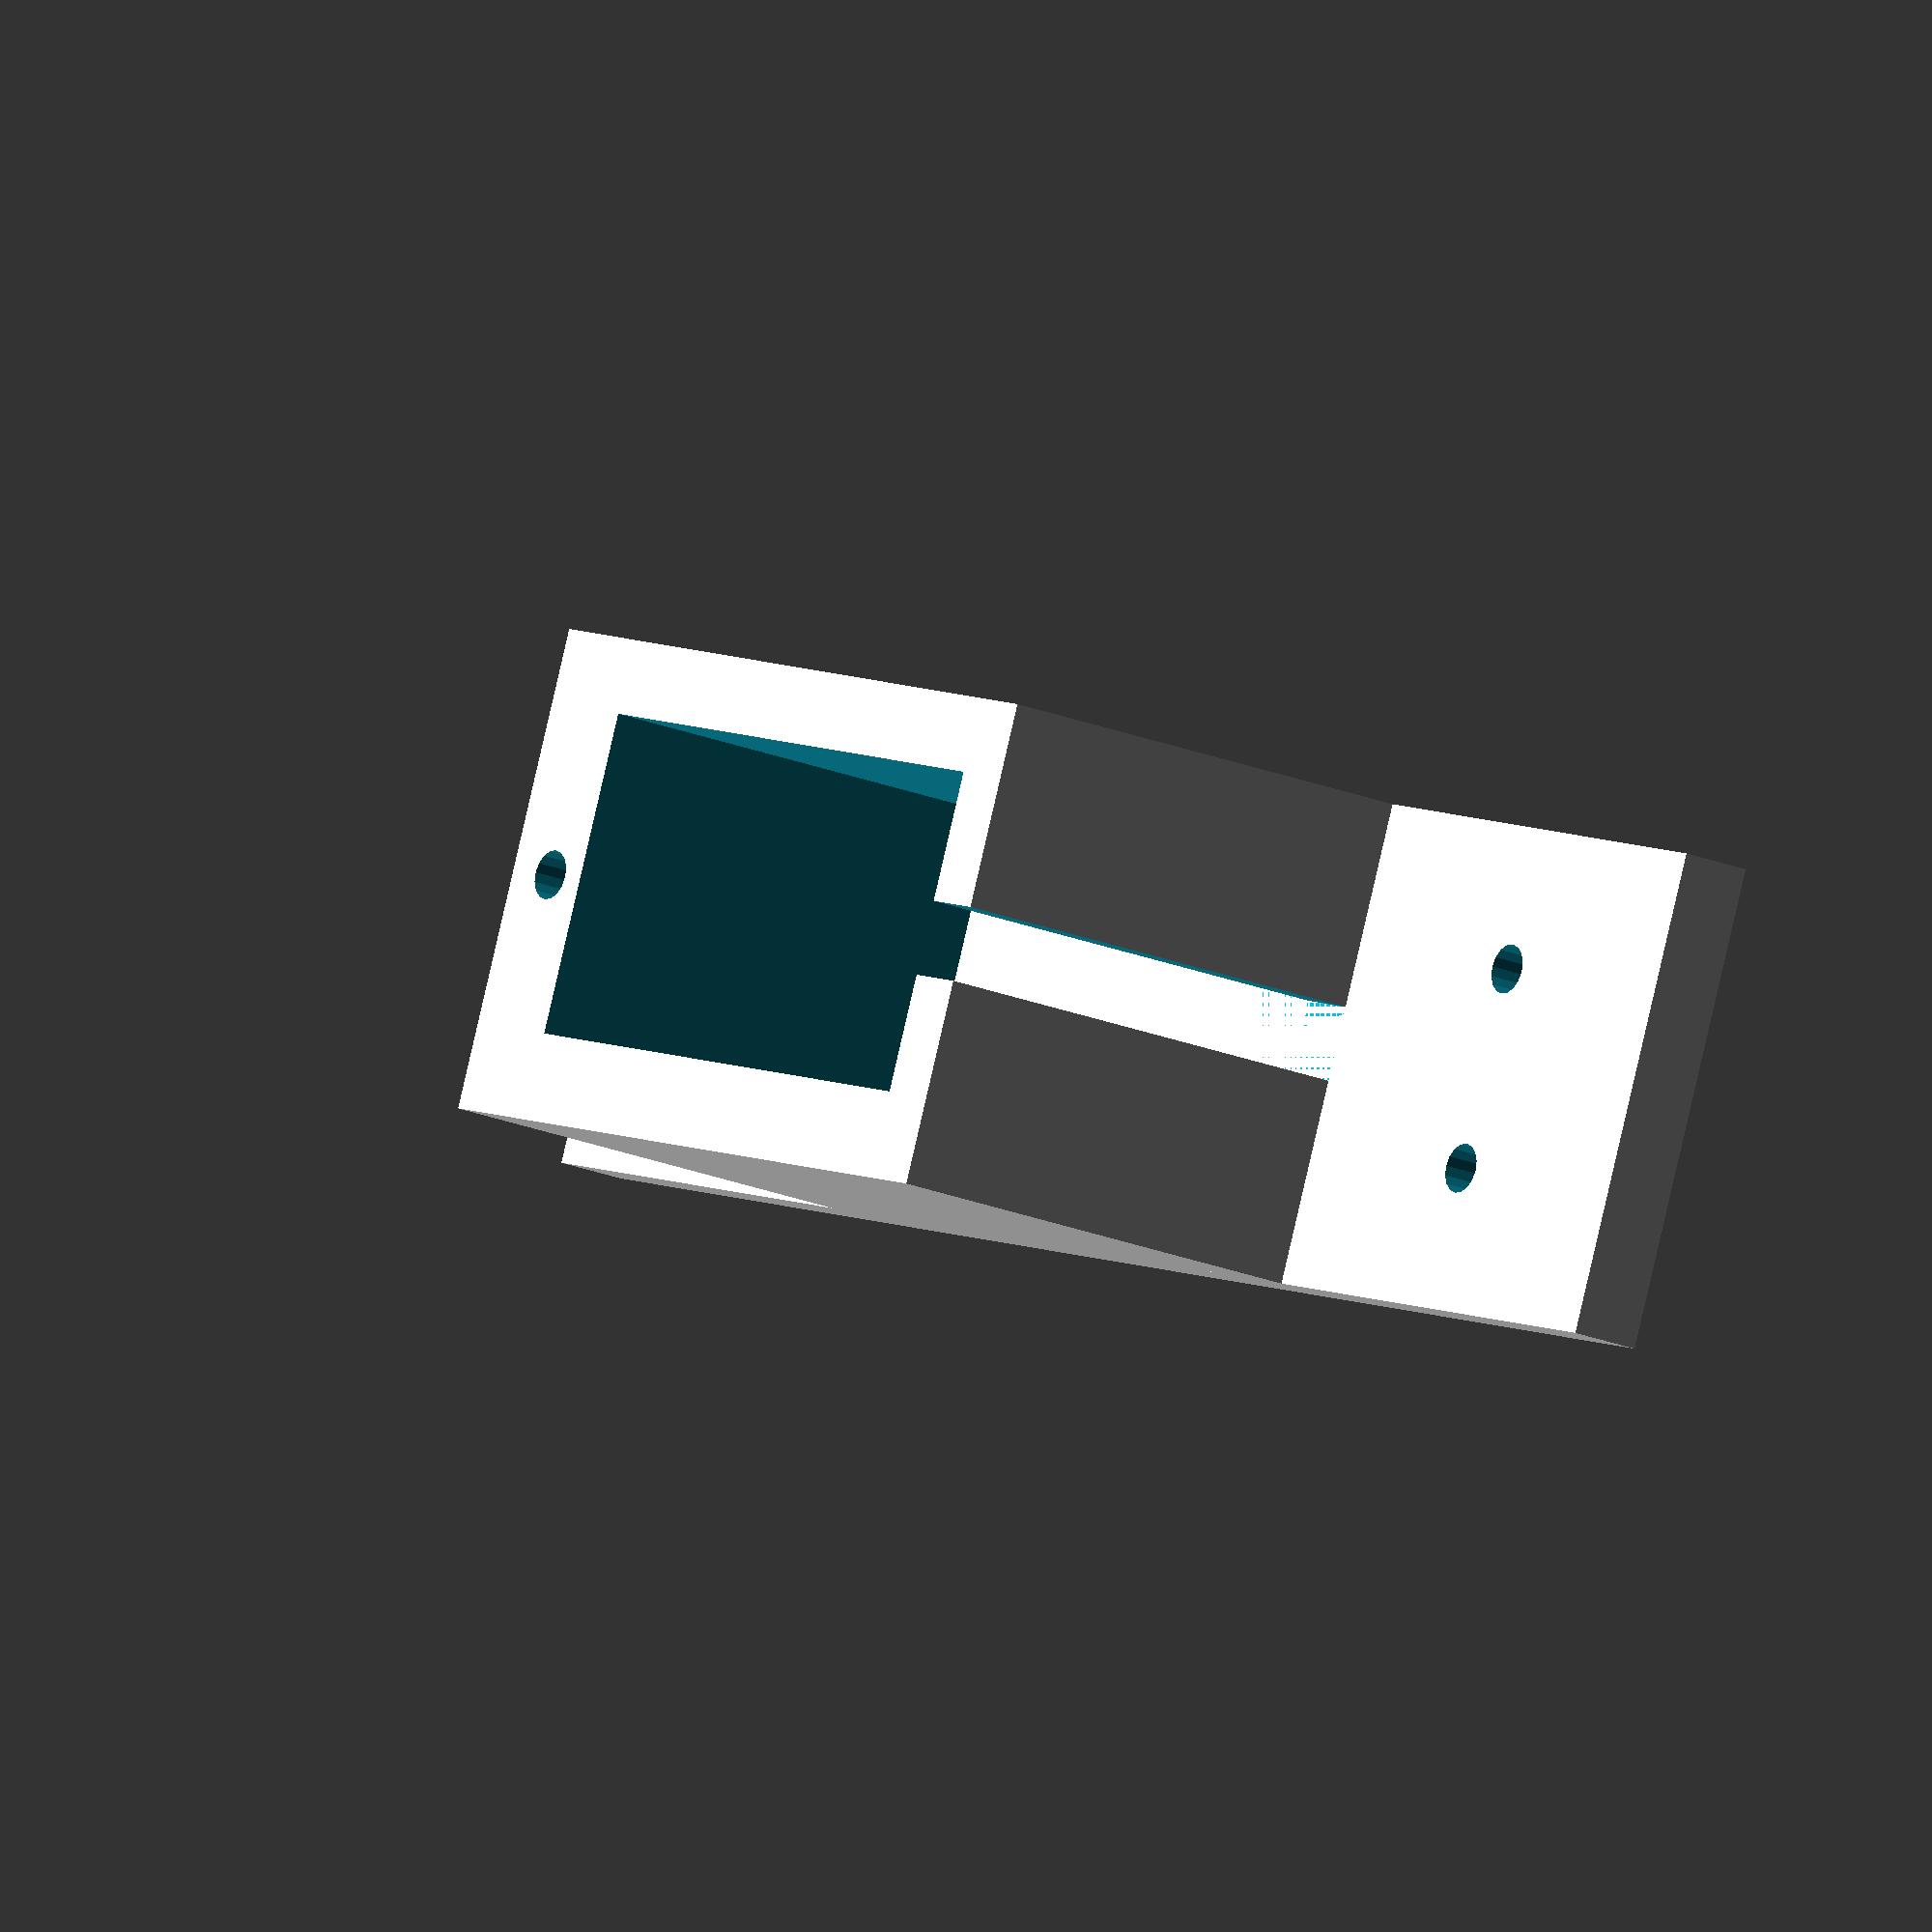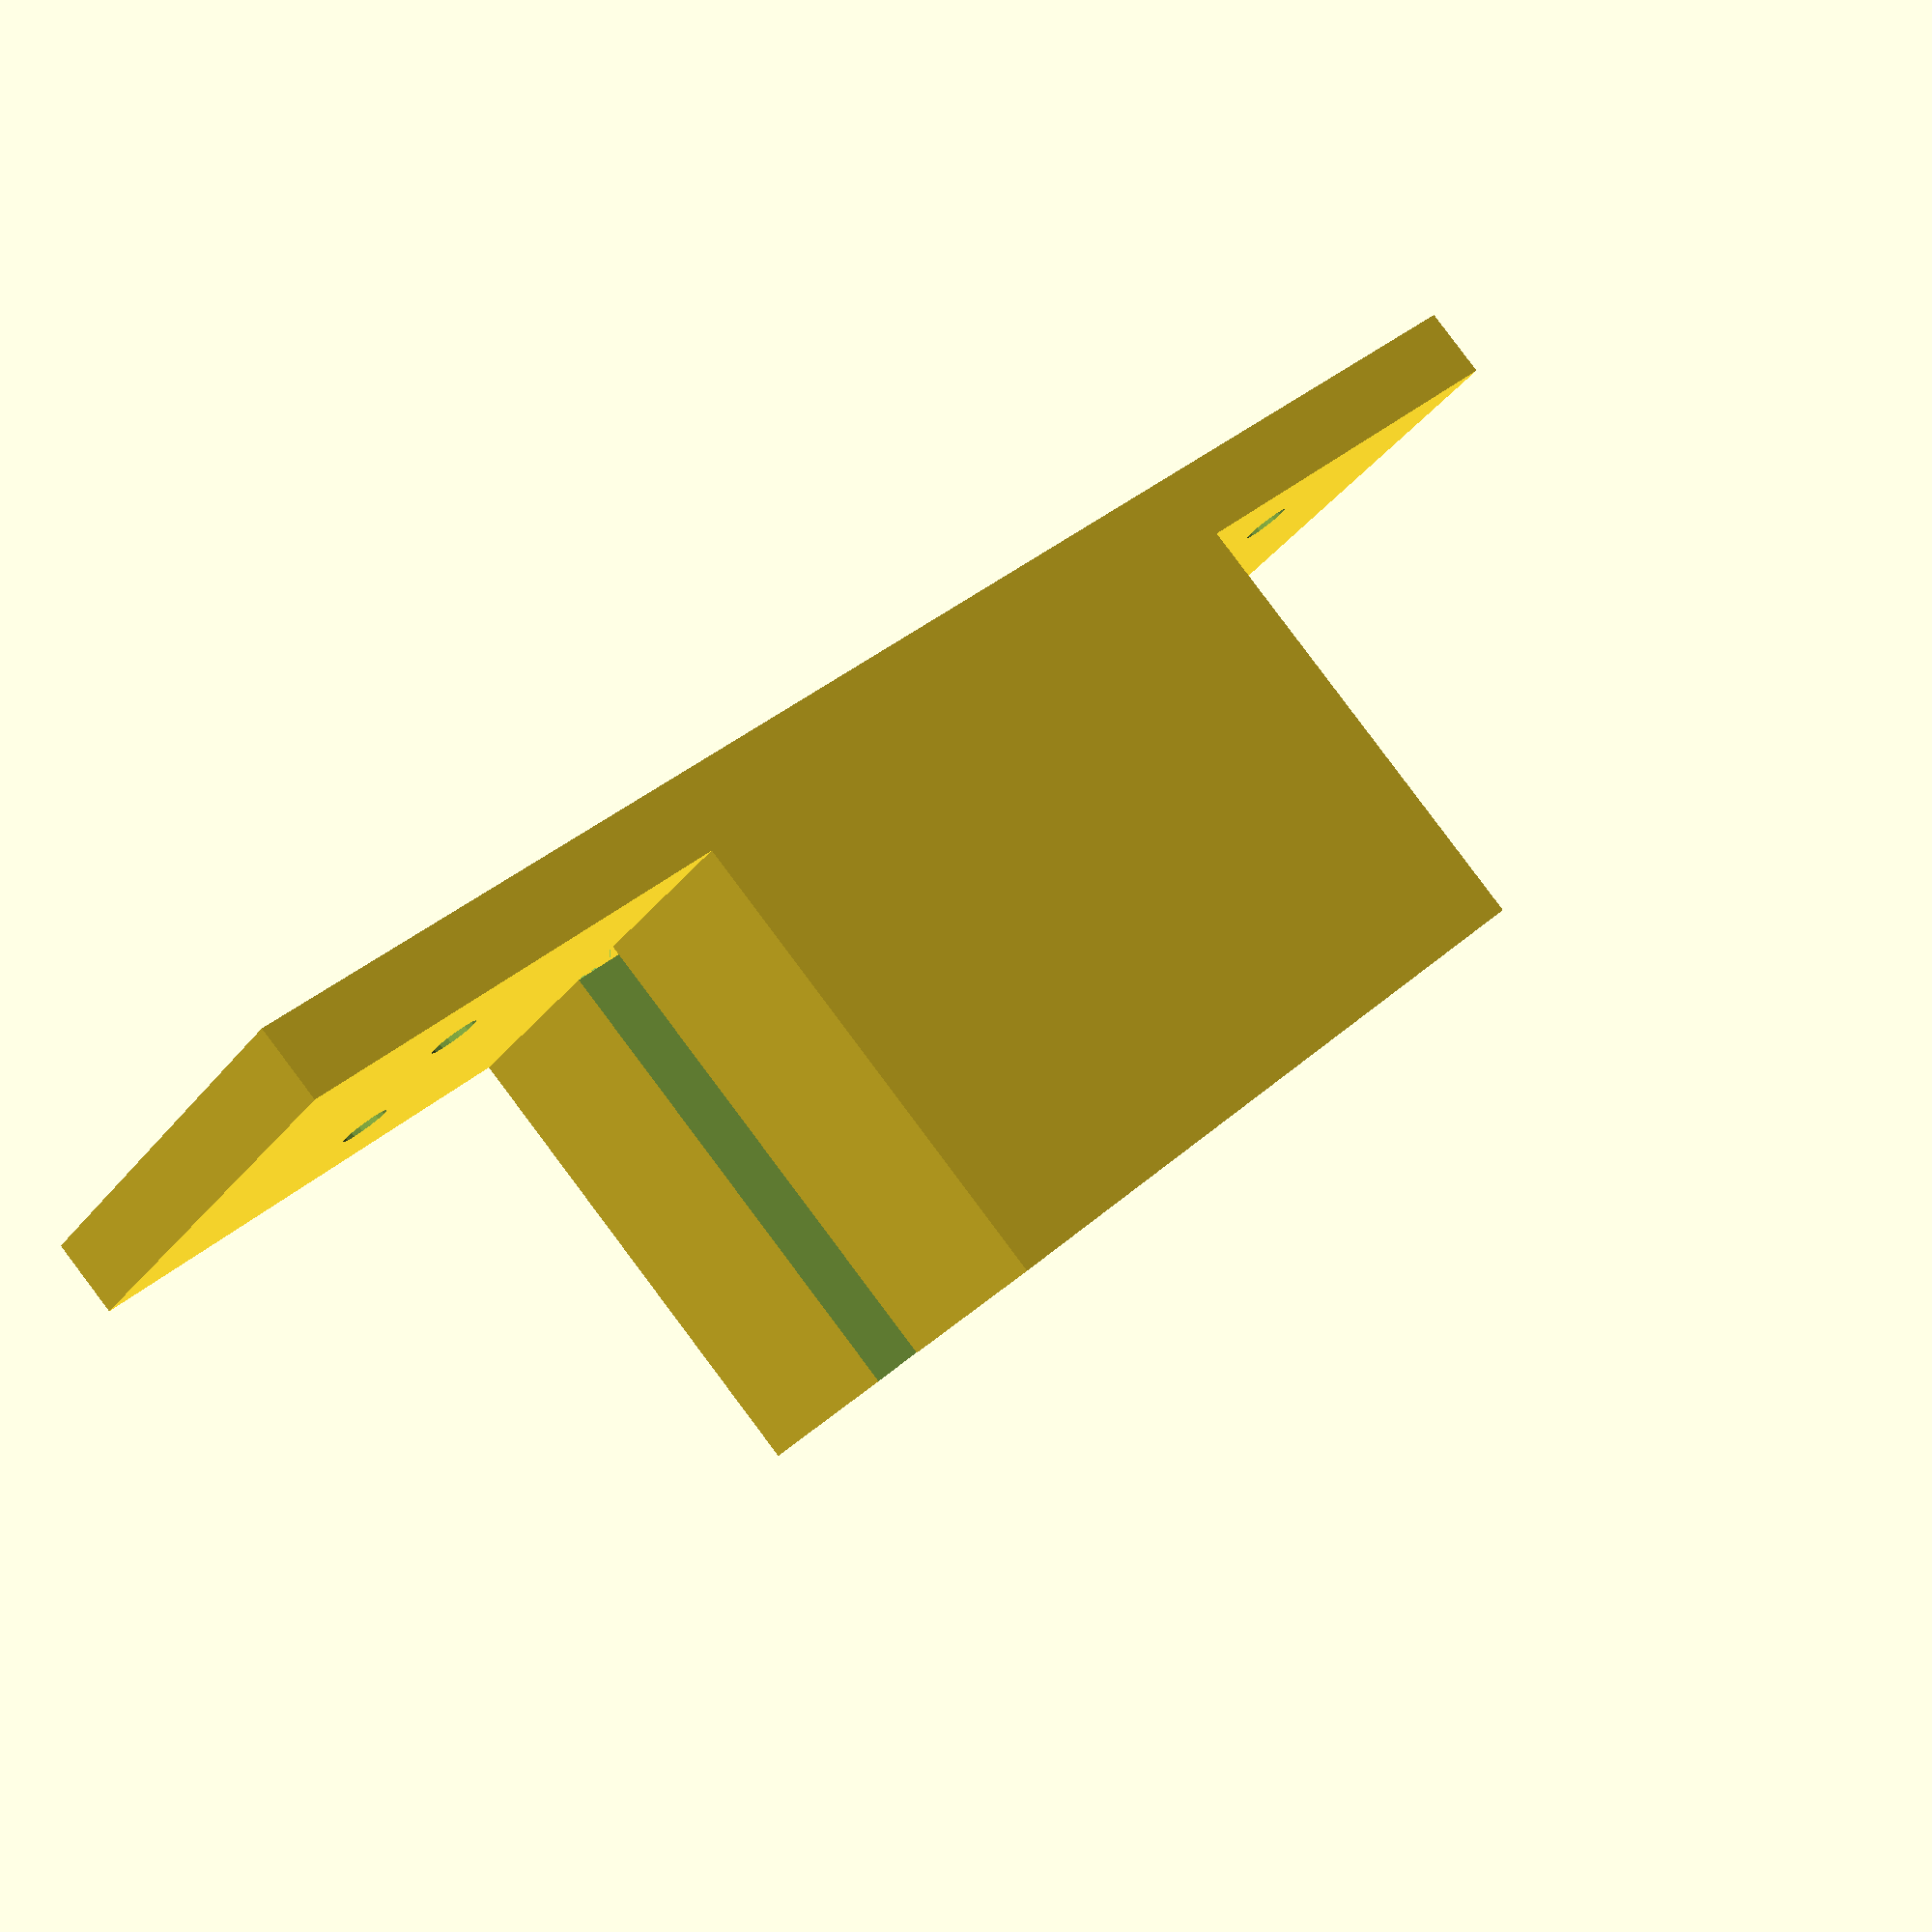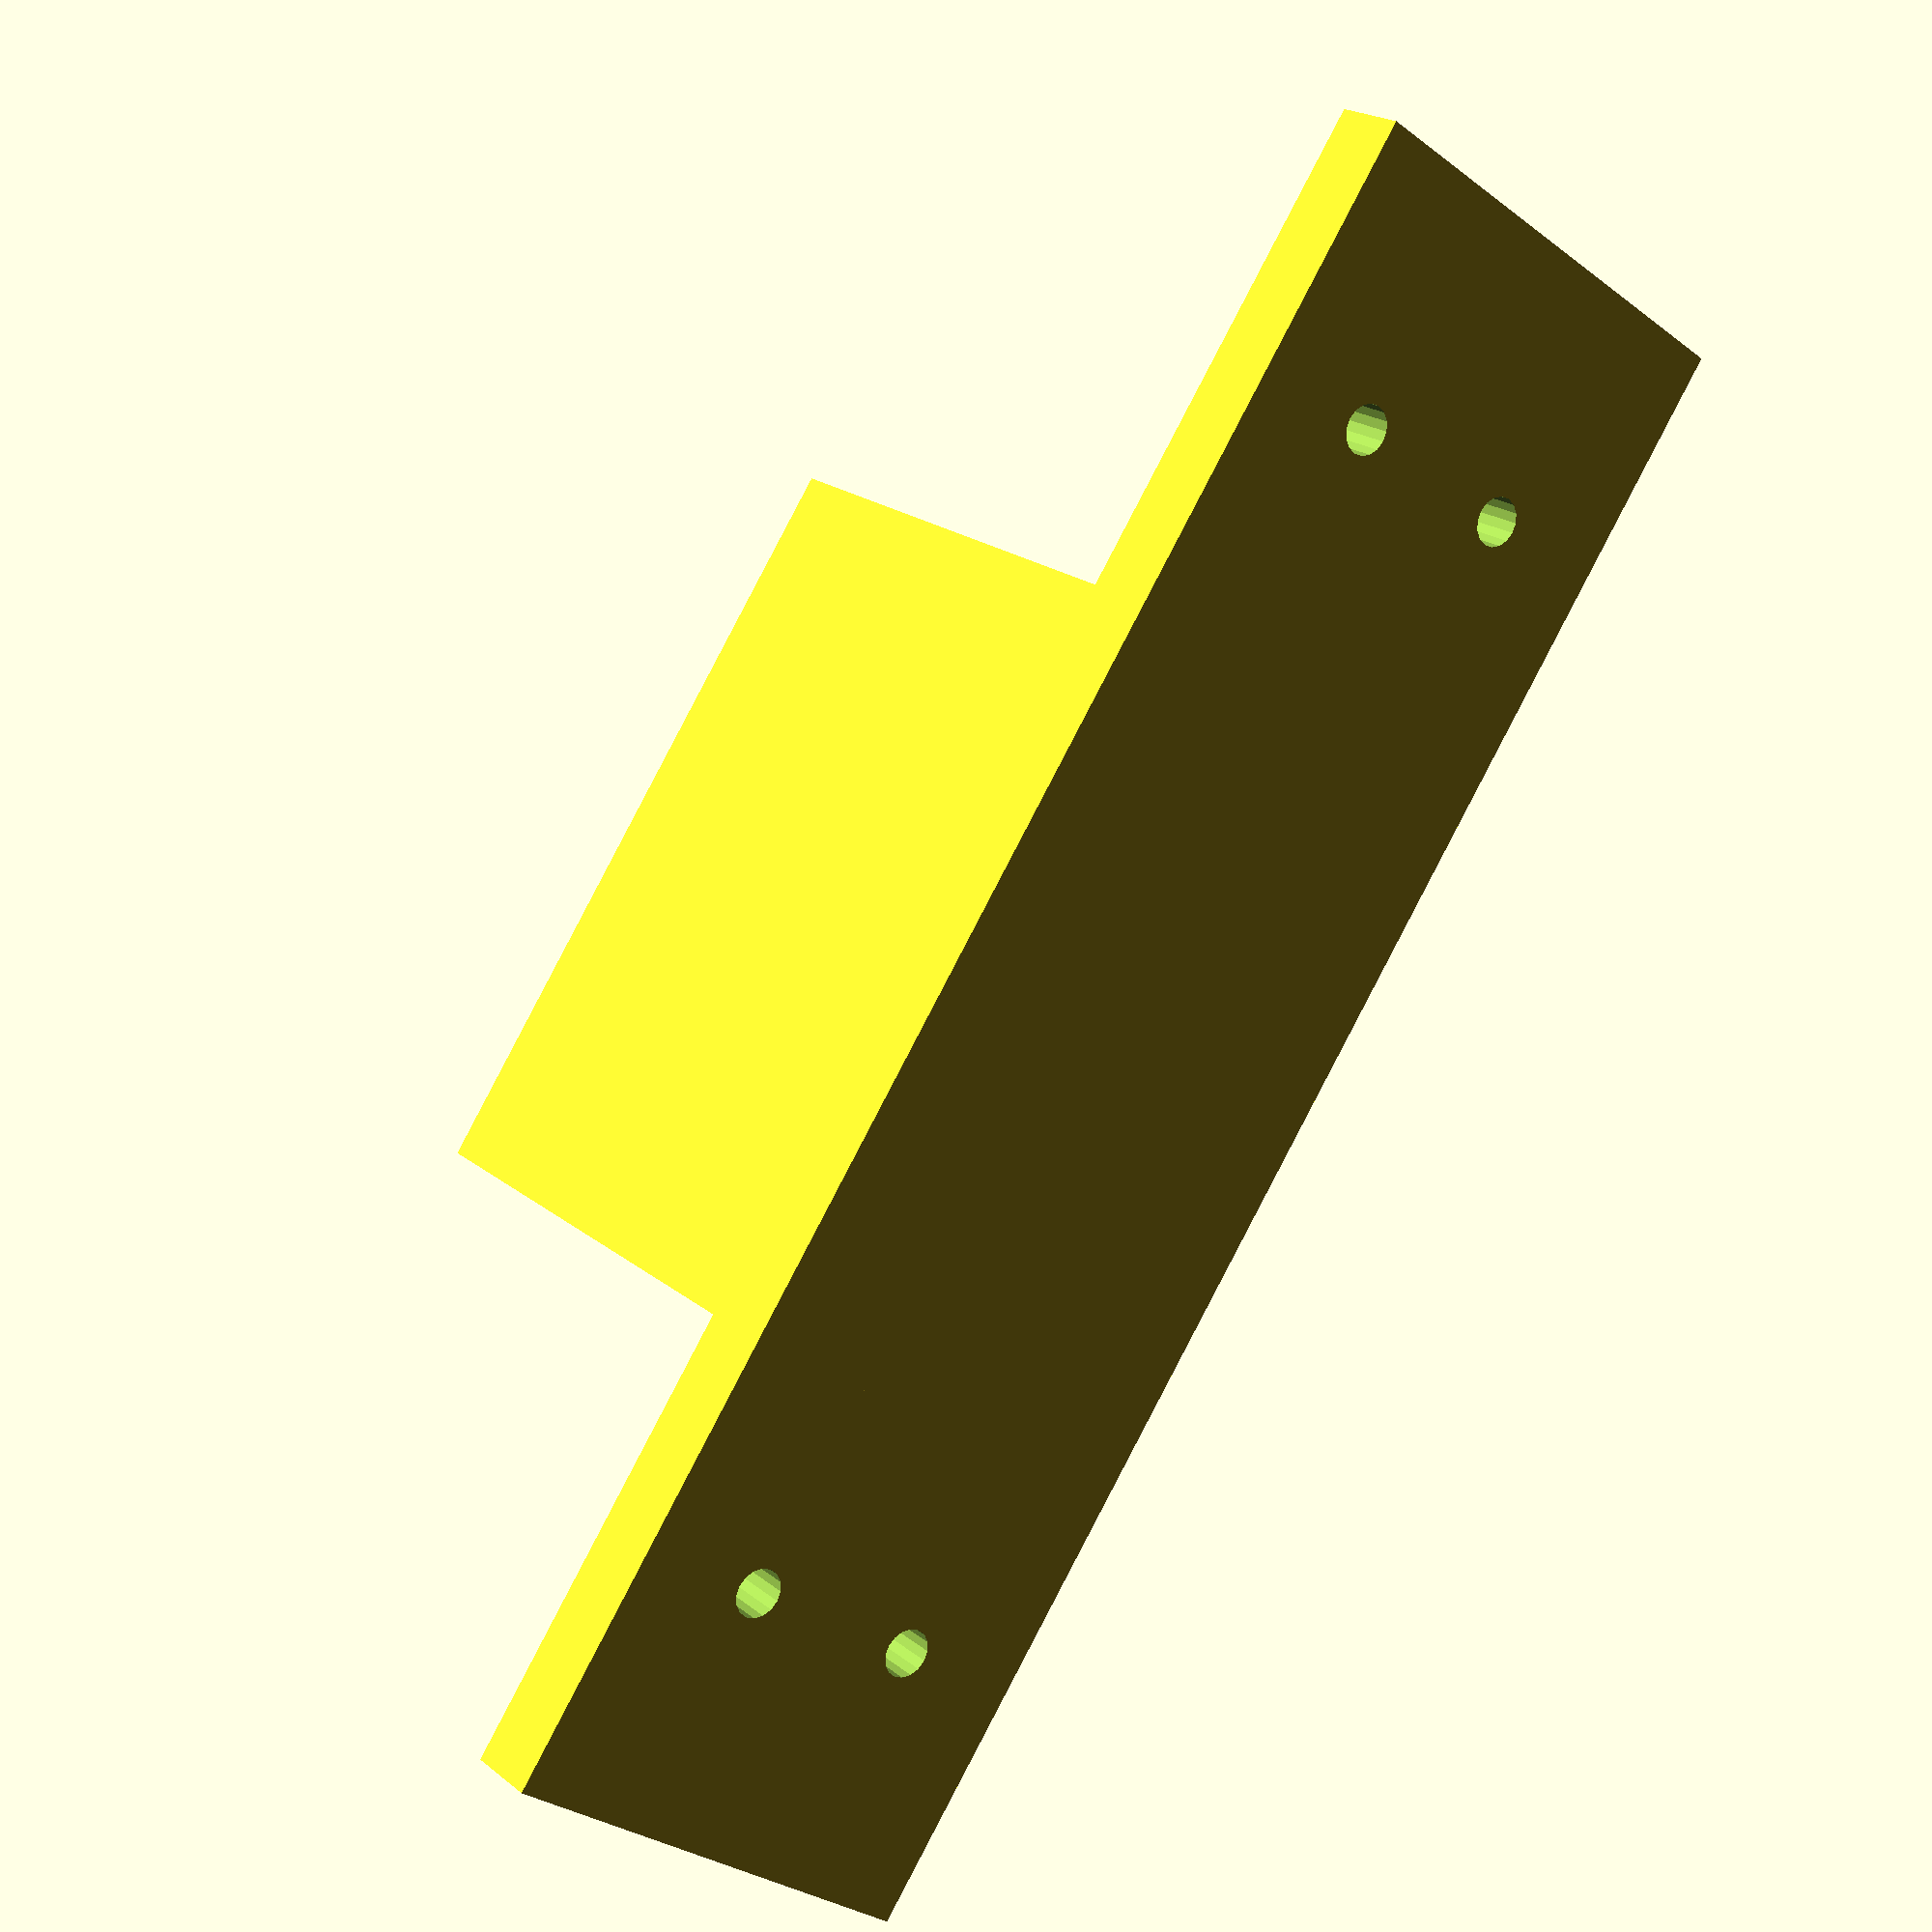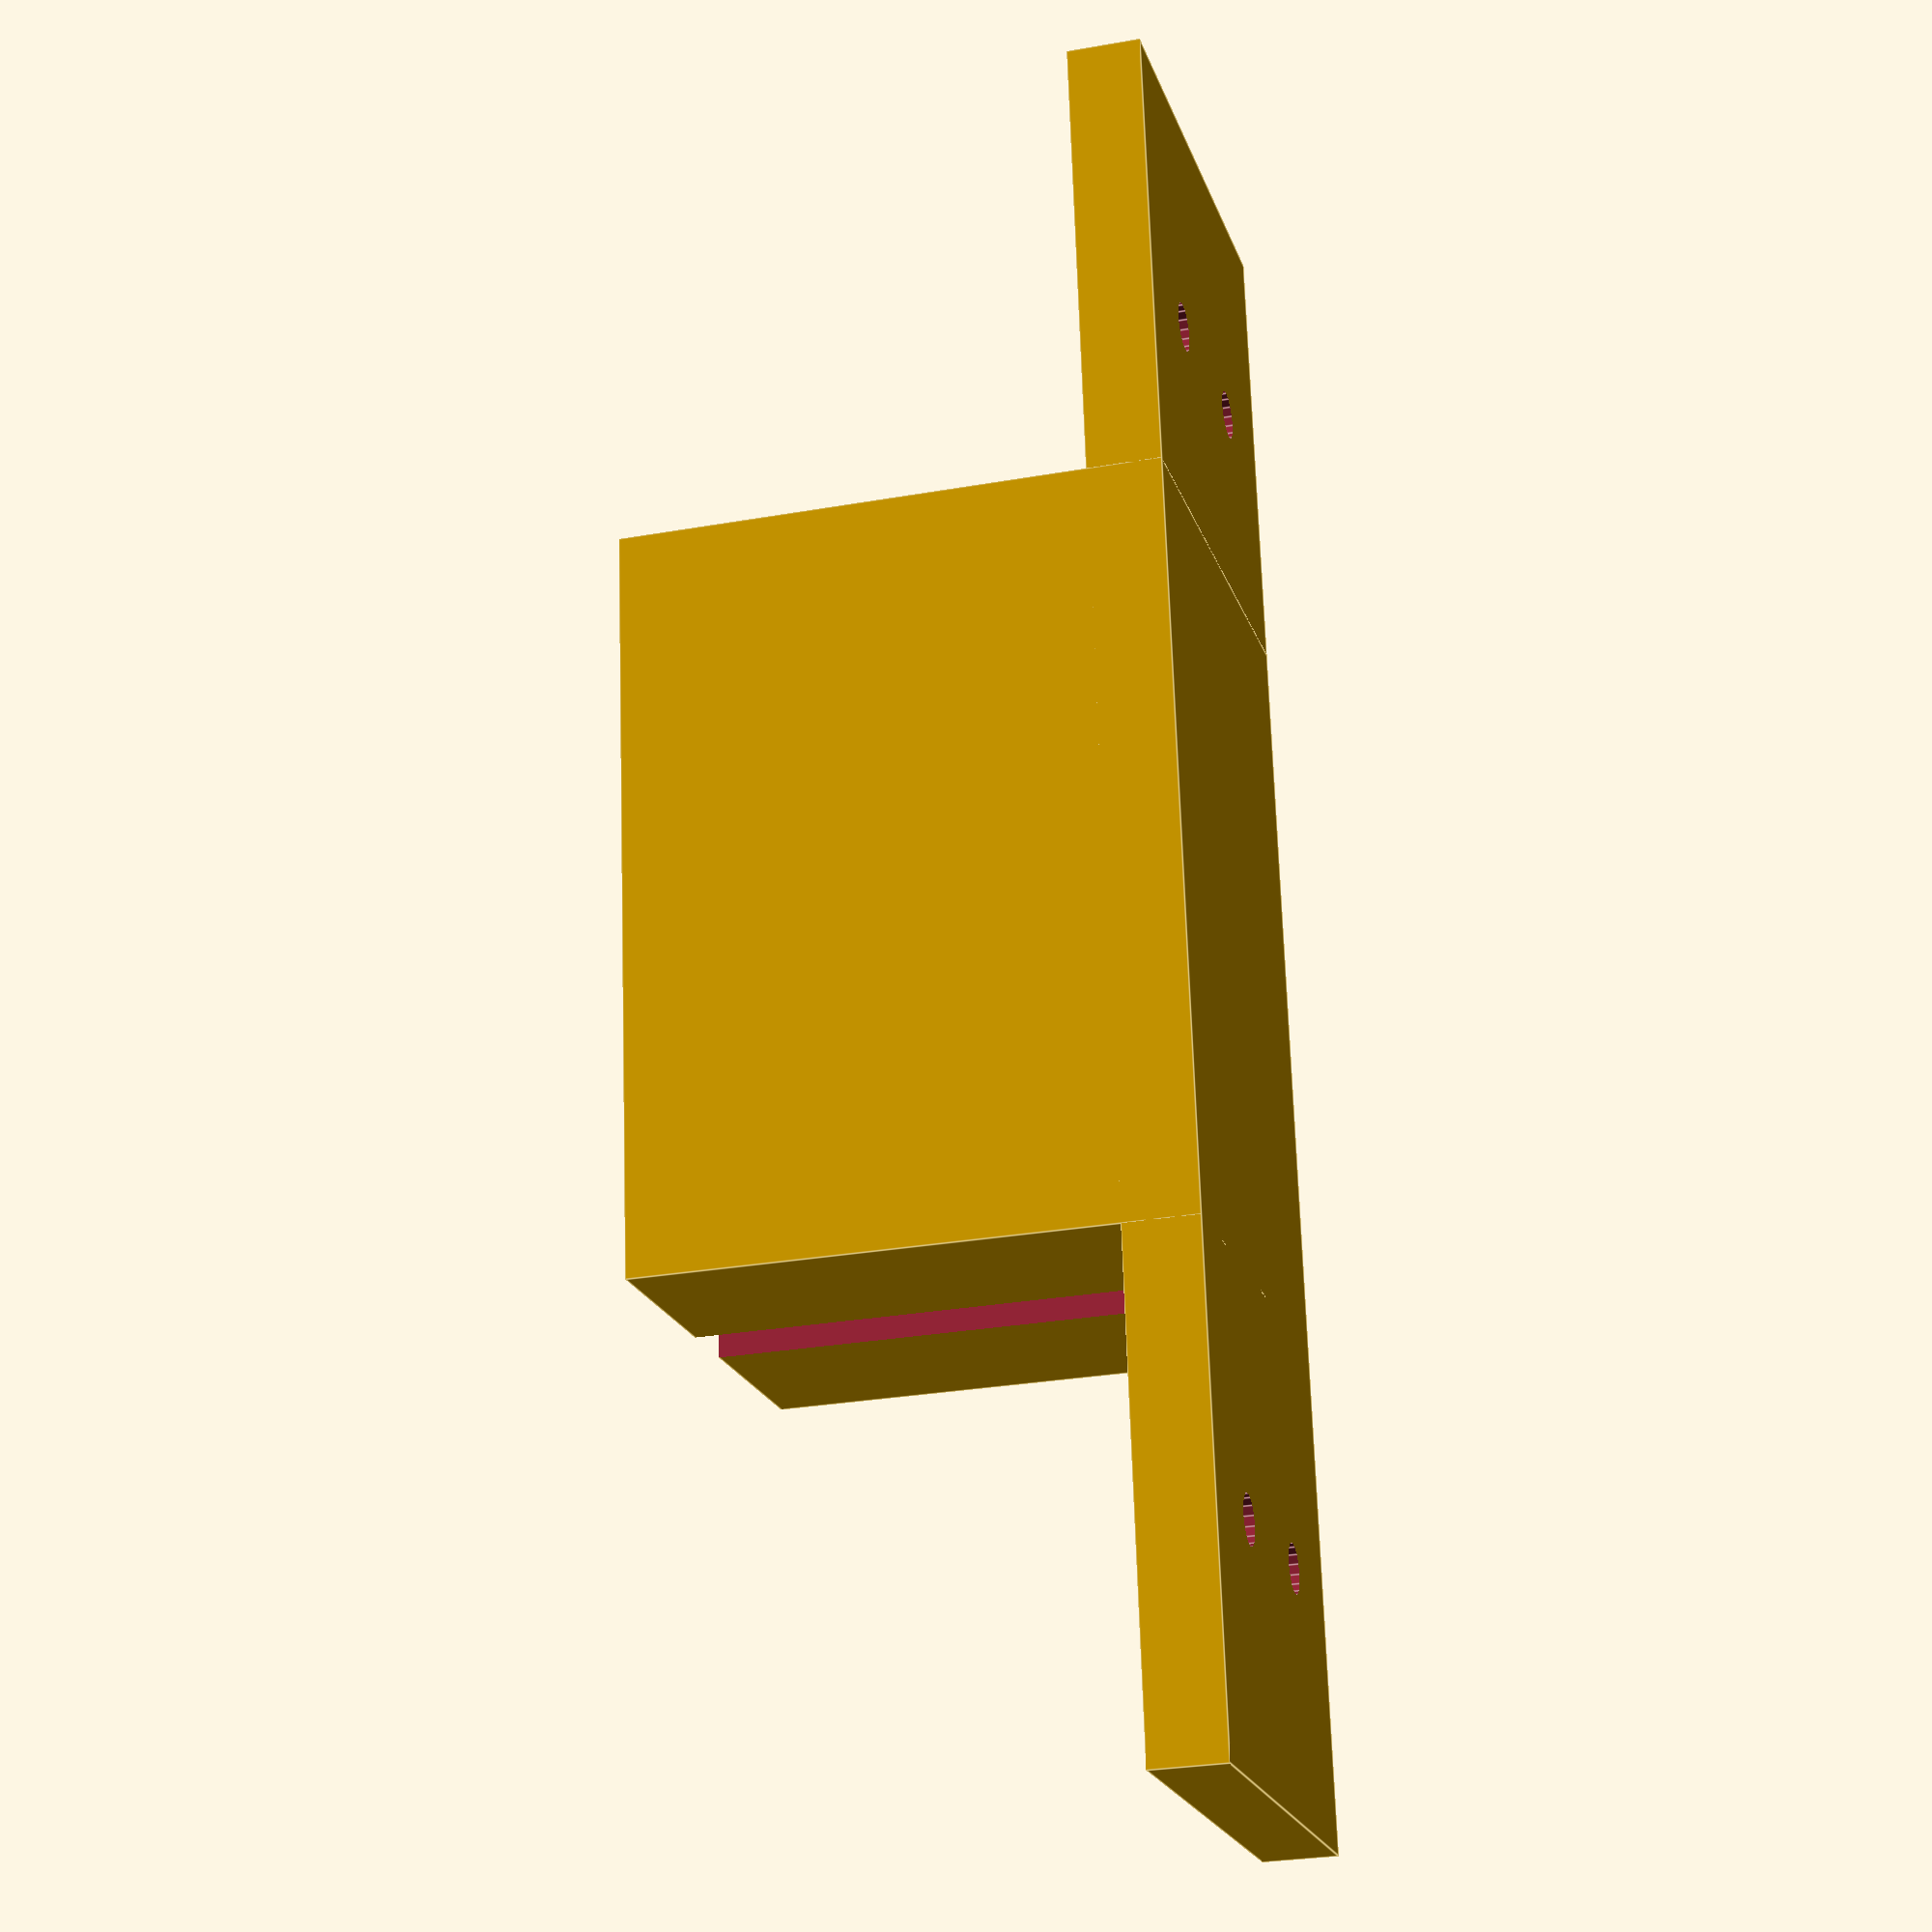
<openscad>
// Toucher

target = 2;
// 0 = inter motor
// 1 = finger 
// 2 = hand parm

// common
thick = 5;
thick2 = 3;

// for MG-90s
len = 23;
height = 12.5+1;
width = 19;

// inter-motor
inmot = 17 + 5;

// finger
flen = 100;
fdia = 8;
pendia = 10;
fixer = 6;

$fn = 16;

module InterMotor() {
    difference() {
        cube([ height+ thick, len+ thick*2, 10 ]);
        translate([ -1, thick, -1 ])
            cube([ height+1, len, 12 ]);
    }

    difference() {
        translate([ height,0,0 ])
            cube([ thick, len+ thick*2, 5+ inmot ]);
        translate([ height-1, 10, inmot ])
            rotate([ 0, 90, 0 ])
                cylinder( d=2, h=thick+2 );
    }

    translate([ 0, thick, 0 ])
        cylinder( d=2, h=10 );

    translate([ 0, thick+len, 0 ])
        cylinder( d=2, h=10 );
}

module FingerBody() {
    difference() {
        union() {
            cube([ thick, flen, fdia ]);
            translate([ thick/2, flen-(pendia+thick)/2-fixer, 0 ])
                cylinder( d=pendia+thick, h=fdia );
        }
        translate([ -1, 5, fdia/2 ])
            rotate([ 0, 90, 0 ])
                cylinder( d=2, h=thick+2 );
        translate([ -1, 5+8, fdia/2 ])
            rotate([ 0, 90, 0 ])
                cylinder( d=2, h=thick+2 );

        // pen fixer
        translate([ thick/2, flen-(pendia+thick)/2-fixer, 0 ])
            cylinder( d=pendia+1, h=fdia );
        translate([ -1, flen-fixer/2, fdia/2 ])
            rotate([ 0, 90, 0 ])
                cylinder( d=2, h=thick+2 );        
        translate([ thick/2-1, flen-thick-8, -1 ])
            cube([ 2, thick+9, fdia+2 ]);
    }
}

module HandParm() {
    difference() {
        cube([ len+thick2*2.5, height+thick2*2, width+thick2 ]);
        translate([ thick2-0.5, thick2, thick2 ])
            cube([ len+0.5, height-0.5, width+2 ]);
        translate([ -1, height/2+thick2/2, thick2 ])
            cube([ 10, thick2, width+1 ]);
        translate([ len+thick2*1.5+0.5, height/2+thick2, width-9 ])
            cylinder( d=2, h=20 );
    }
    difference() {
        translate([ -20, 0, 0 ])
            cube([ len+thick2*2+40, height+thick2*2, thick2 ]);
        translate([ -10, height*0.2+thick2, -1 ])
            cylinder( d=2, h=thick2+2 );
        translate([ -10, height*0.8+thick2, -1 ])
            cylinder( d=2, h=thick2+2 );
        translate([ len+thick2*2+10, height*0.2+thick2, -1 ])
            cylinder( d=2, h=thick2+2 );
        translate([ len+thick2*2+10, height*0.8+thick2, -1 ])
            cylinder( d=2, h=thick2+2 );
    }
}

if( target == 0 ) InterMotor();
if( target == 1 ) FingerBody();
if( target == 2 ) HandParm();


</openscad>
<views>
elev=199.5 azim=21.2 roll=128.6 proj=o view=solid
elev=273.8 azim=37.7 roll=323.1 proj=p view=solid
elev=159.6 azim=235.4 roll=35.3 proj=p view=solid
elev=207.5 azim=97.1 roll=74.6 proj=p view=edges
</views>
